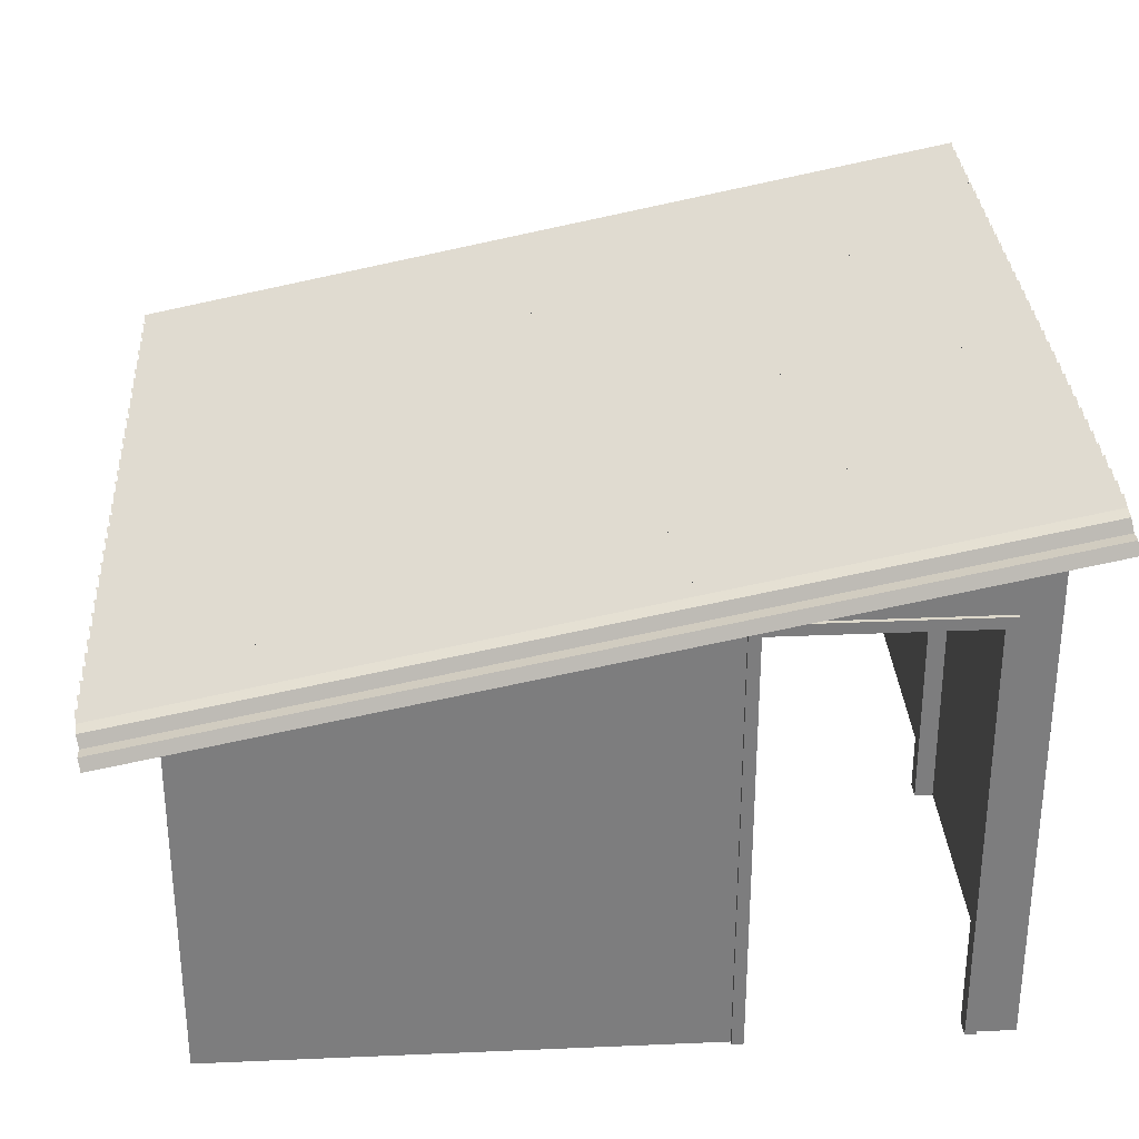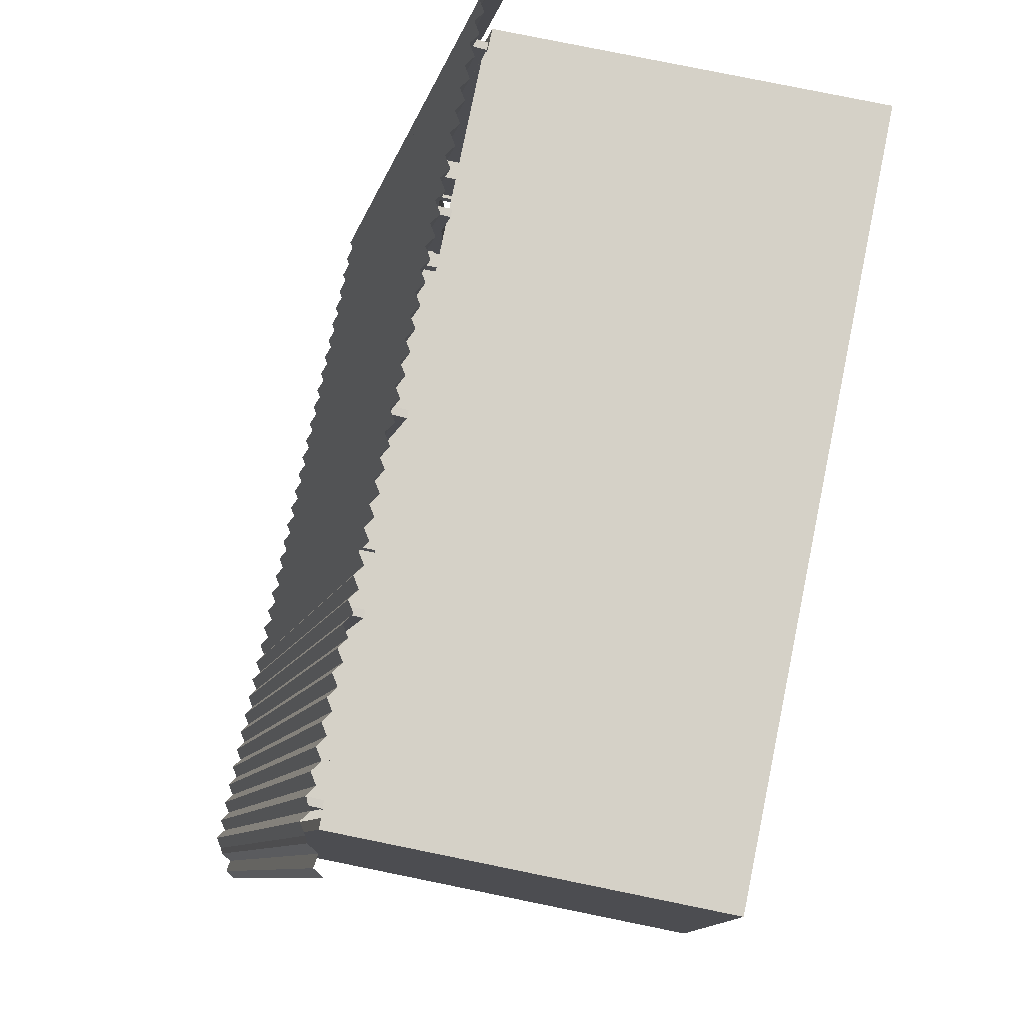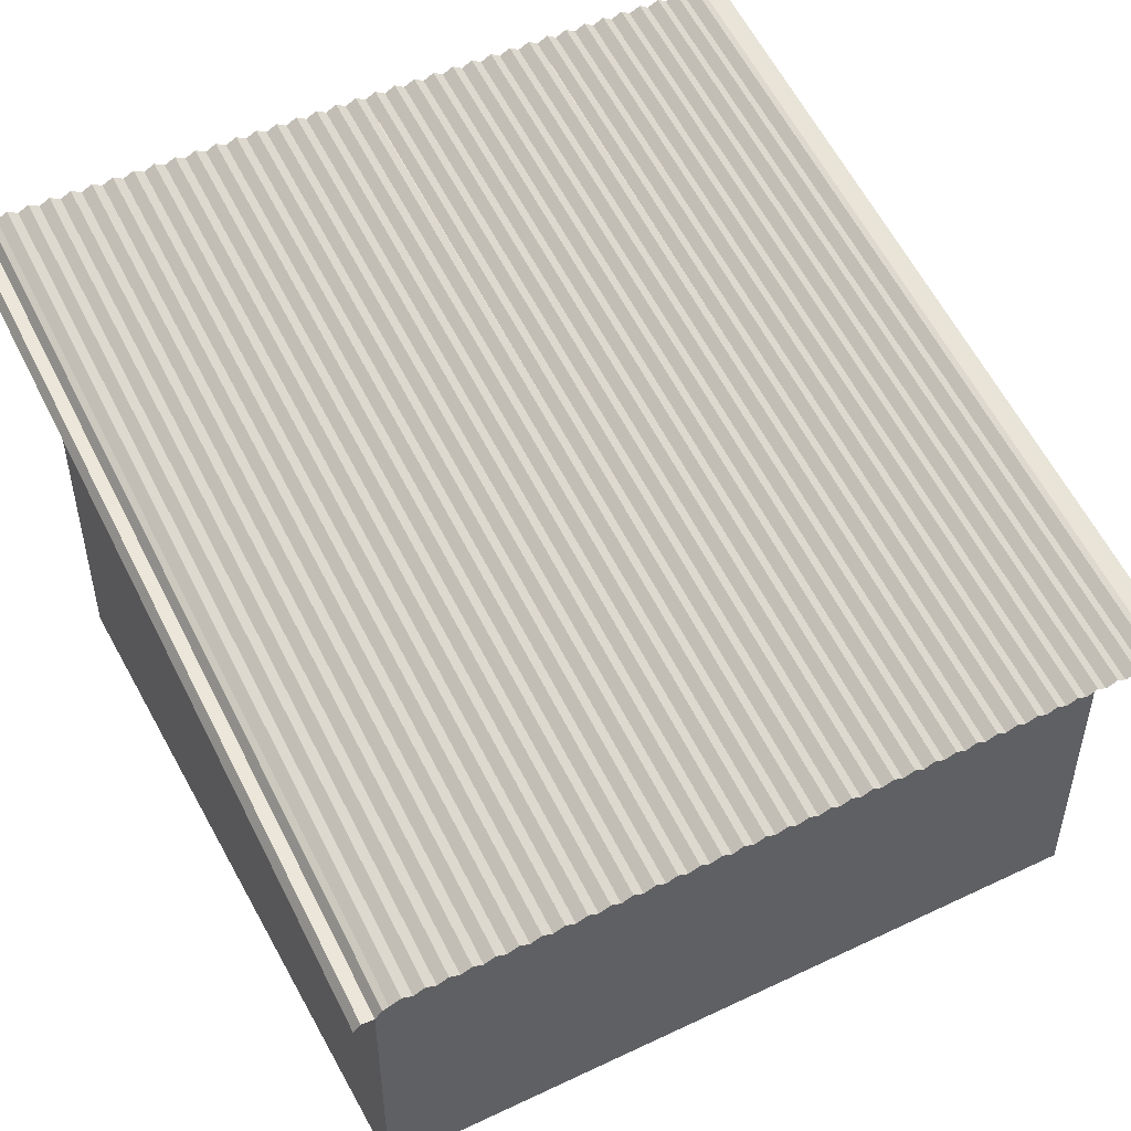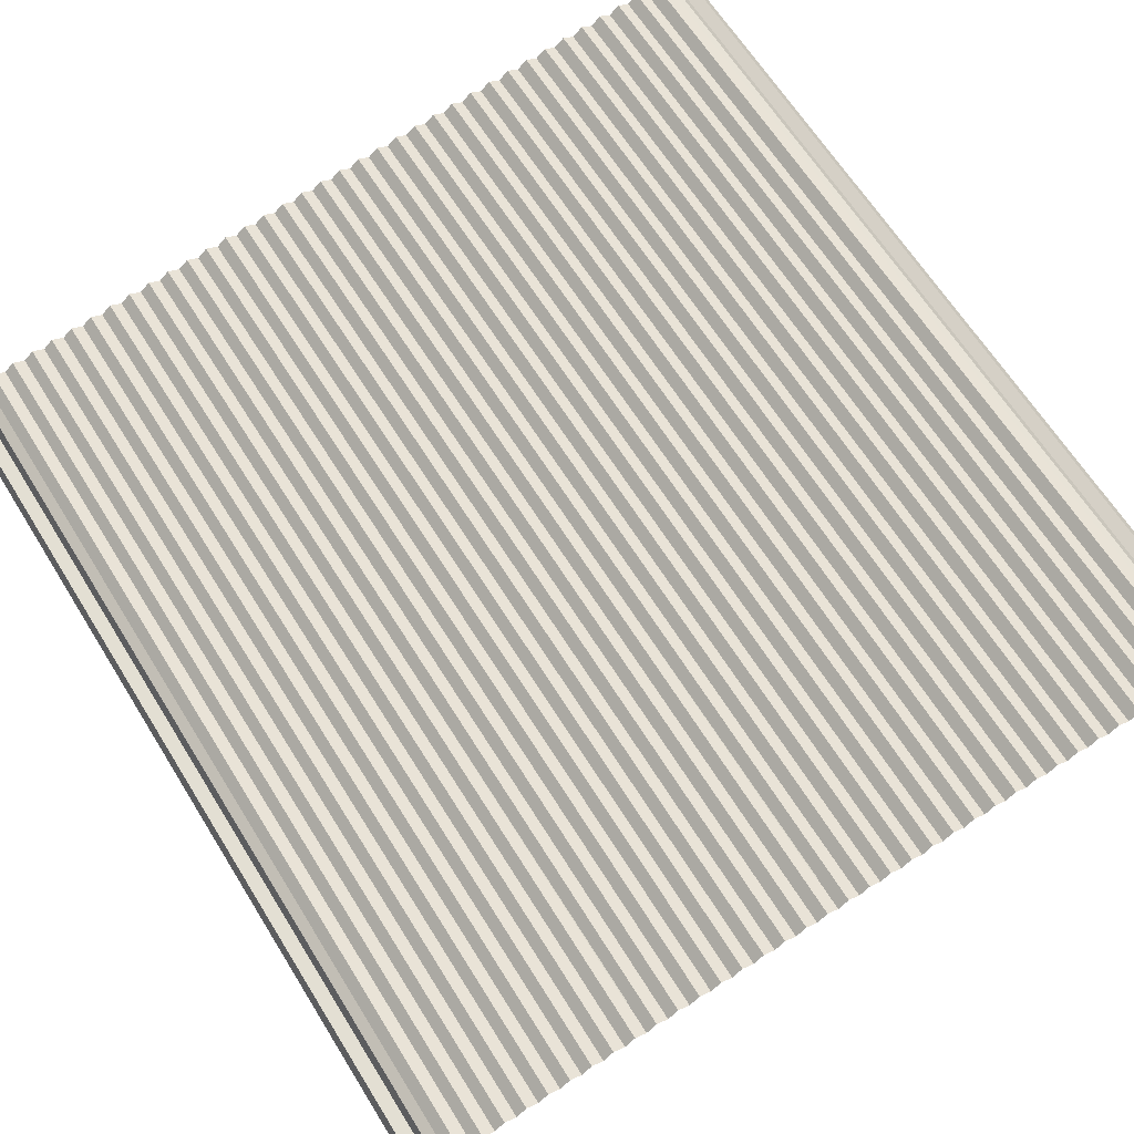
<metadata>
{"format":"obj","ext":"obj","renderer":"f3d","projection":"perspective","resolution":1024,"background":"white","views":[{"elev":31.1,"azim":86.5,"up":"+Y"},{"elev":79.2,"azim":-78.5,"up":"+Z"},{"elev":49.0,"azim":-27.7,"up":"+Y"},{"elev":77.2,"azim":147.6,"up":"+Y"}]}
</metadata>
<code>
g default
v 0.96 0.467 -0.9008
v 0.96 -0.7 -0.9008
v 0.96 -0.7 -0.8704
v 0.96 0.4669 -0.8704
v 0.96 0.4671 -0.8704
v 1.01 0.467 -0.9008
v 1.01 0.4671 -0.8704
v 1.01 0.4669 -0.8704
v 1.01 -0.7 -0.8704
v 1.01 -0.7 -0.9008
v 1 0.467 -0.3008
v 1 0.4974 -0.3008
v 1 0.3 1
v 1 -0.7 1
v 1 -0.7 -0.3008
v 0.96 0.467 -0.3008
v 0.96 0.4671 -0.3311
v 0.96 0.467 -0.3311
v 0.96 -0.7 -0.3312
v 0.96 -0.7 -0.3008
v 1.01 0.4974 -0.3008
v 1.01 0.467 -0.3008
v 1.01 0.4671 -0.3312
v 1.01 0.4669 -0.8704
v 1.01 0.467 -0.9008
v 1.01 0.4974 -0.9008
v 0.96 0.4974 -0.9008
v 0.96 0.467 -0.9008
v 0.96 0.4669 -0.8704
v 0.96 0.467 -0.3311
v 0.96 0.467 -0.3008
v 0.96 0.4974 -0.3008
v 1 0.4974 -0.9008
v 1 0.467 -0.9008
v 1 -0.7 -0.9008
v 1 -0.7 -1
v 1 0.7 -1
v 0.97 -0.7 -0.9008
v 0.97 0.467 -0.9008
v 0.97 0.4974 -0.9008
v 0.97 0.7 -0.97
v 0.97 -0.7 -0.97
v 0.97 0.3 0.97
v 0.97 0.4974 -0.3008
v 0.97 0.467 -0.3008
v 0.97 -0.7 -0.3008
v 0.97 -0.7 0.97
v -0.92 -0.7 -0.9199
v -0.92 0.6773 -0.9199
v -0.97 0.6773 -0.9199
v -0.97 -0.7 -0.9199
v -0.92 -0.7 -0.9699
v -0.92 0.6773 -0.9699
v -0.97 -0.7 -0.9699
v -0.97 0.6773 -0.9699
v 0.02517 -0.7 -0.9199
v 0.02517 0.6773 -0.9199
v -0.02482 0.6773 -0.9199
v -0.02482 -0.7 -0.9199
v 0.02517 -0.7 -0.9699
v 0.02517 0.6773 -0.9699
v -0.02482 -0.7 -0.9699
v -0.02482 0.6773 -0.9699
v 0.97 -0.7 -0.9199
v 0.97 0.6773 -0.9199
v 0.92 0.6773 -0.9199
v 0.92 -0.7 -0.9199
v 0.97 -0.7 -0.9699
v 0.97 0.6773 -0.9699
v 0.92 -0.7 -0.9699
v 0.92 0.6773 -0.9699
v -0.92 -0.7 0.97
v -0.92 0.303 0.97
v -0.97 0.303 0.97
v -0.97 -0.7 0.97
v -0.92 -0.7 0.92
v -0.92 0.303 0.92
v -0.97 -0.7 0.92
v -0.97 0.303 0.92
v 0.02517 -0.7 0.97
v 0.02517 0.303 0.97
v -0.02482 0.303 0.97
v -0.02482 -0.7 0.97
v 0.02517 -0.7 0.92
v 0.02517 0.303 0.92
v -0.02482 -0.7 0.92
v -0.02482 0.303 0.92
v 0.97 -0.7 0.97
v 0.97 0.303 0.97
v 0.92 0.303 0.97
v 0.92 -0.7 0.97
v 0.97 -0.7 0.92
v 0.97 0.303 0.92
v 0.92 -0.7 0.92
v 0.92 0.303 0.92
v -0.92 -0.7 0.01992
v -0.92 0.4777 0.01992
v -0.97 0.4777 0.01992
v -0.97 -0.7 0.01992
v -0.92 -0.7 -0.03008
v -0.92 0.4777 -0.03008
v -0.97 -0.7 -0.03008
v -0.97 0.4777 -0.03008
v 0.97 -0.7 0.01992
v 0.97 0.4777 0.01992
v 0.92 0.4777 0.01992
v 0.92 -0.7 0.01992
v 0.97 -0.7 -0.03008
v 0.97 0.4777 -0.03008
v 0.92 -0.7 -0.03008
v 0.92 0.4777 -0.03008
v 0.95 0.6464 -0.9167
v 0.95 0.6964 -0.9167
v -0.95 0.6964 -0.9167
v -0.95 0.6464 -0.9167
v 0.95 0.6464 -0.9667
v 0.95 0.6964 -0.9667
v -0.95 0.6464 -0.9667
v -0.95 0.6964 -0.9667
v 0.95 0.4602 0.02056
v 0.95 0.5102 0.02056
v -0.95 0.5102 0.02056
v -0.95 0.4602 0.02056
v 0.95 0.4602 -0.02944
v 0.95 0.5102 -0.02944
v -0.95 0.4602 -0.02944
v -0.95 0.5102 -0.02944
v 0.95 0.2626 0.9666
v 0.95 0.3126 0.9666
v -0.95 0.3126 0.9666
v -0.95 0.2626 0.9666
v 0.95 0.2626 0.9166
v 0.95 0.3126 0.9166
v -0.95 0.2626 0.9166
v -0.95 0.3126 0.9166
v 0.5179 0.2998 1.028
v 0.5179 0.3389 1.036
v 0.4979 0.3389 1.036
v 0.4979 0.2998 1.028
v 0.5179 0.7216 -1.03
v 0.5179 0.7608 -1.022
v 0.4979 0.7216 -1.03
v 0.4979 0.7608 -1.022
v -0.4797 0.2998 1.028
v -0.4797 0.3389 1.036
v -0.4997 0.3389 1.036
v -0.4997 0.2998 1.028
v -0.4797 0.7216 -1.03
v -0.4797 0.7608 -1.022
v -0.4997 0.7216 -1.03
v -0.4997 0.7608 -1.022
v -0.9328 0.2998 1.028
v -0.9328 0.3389 1.036
v -0.9528 0.3389 1.036
v -0.9528 0.2998 1.028
v -0.9328 0.7216 -1.03
v -0.9328 0.7608 -1.022
v -0.9528 0.7216 -1.03
v -0.9528 0.7608 -1.022
v 0.9528 0.2998 1.028
v 0.9528 0.3389 1.036
v 0.9328 0.3389 1.036
v 0.9328 0.2998 1.028
v 0.9528 0.7216 -1.03
v 0.9528 0.7608 -1.022
v 0.9328 0.7216 -1.03
v 0.9328 0.7608 -1.022
v 0.01 0.2998 1.028
v 0.01 0.3389 1.036
v -0.01 0.3389 1.036
v -0.01 0.2998 1.028
v 0.01 0.7216 -1.03
v 0.01 0.7608 -1.022
v -0.01 0.7216 -1.03
v -0.01 0.7608 -1.022
v -1 0.3 1
v -1 -0.7 1
v -1 -0.7 -1
v -1 0.7 -1
v -0.97 0.3 0.97
v -0.97 0.7 -0.97
v -0.97 -0.7 -0.97
v -0.97 -0.7 0.97
v 1 0.4671 -0.3312
v 1 -0.7 -0.3312
v 0.97 -0.7 -0.3312
v 0.97 0.467 -0.3311
v 1 -0.7 -0.8704
v 0.97 -0.7 -0.8704
v 0.97 0.4669 -0.8704
v 1 0.4669 -0.8704
v 1.01 0.467 -0.3008
v 1.01 -0.7 -0.3008
v 1.01 -0.7 -0.3312
v 1.01 0.4671 -0.3312
v 0.97 0.4671 -0.8704
v 1 0.4671 -0.8704
v 0.97 0.4671 -0.3311
v 1 0.467 -0.3008
v 1 0.467 -0.9008
v 0.97 0.467 -0.9008
v 0.97 0.467 -0.3008
v -1.094 0.2789 1.167
v -1.094 0.7443 -1.111
v -1.111 0.7152 -1.117
v -1.111 0.2498 1.161
v -1.06 0.2748 1.166
v -1.06 0.7401 -1.112
v -1.043 0.3039 1.172
v -1.043 0.7692 -1.106
v -1.027 0.3116 1.174
v -1.027 0.7769 -1.105
v -0.9982 0.3302 1.178
v -0.9982 0.7955 -1.101
v -0.9697 0.3116 1.174
v -0.9697 0.7769 -1.105
v -0.9412 0.3302 1.178
v -0.9412 0.7955 -1.101
v -0.9127 0.3116 1.174
v -0.9127 0.7769 -1.105
v -0.8841 0.3302 1.178
v -0.8841 0.7955 -1.101
v -0.8556 0.3116 1.174
v -0.8556 0.7769 -1.105
v -0.8271 0.3302 1.178
v -0.8271 0.7955 -1.101
v -0.7986 0.3116 1.174
v -0.7986 0.7769 -1.105
v -0.7701 0.3302 1.178
v -0.7701 0.7955 -1.101
v -0.7415 0.3116 1.174
v -0.7415 0.7769 -1.105
v -0.713 0.3302 1.178
v -0.713 0.7955 -1.101
v -0.6845 0.3116 1.174
v -0.6845 0.7769 -1.105
v -0.656 0.3302 1.178
v -0.656 0.7955 -1.101
v -0.6275 0.3116 1.174
v -0.6275 0.7769 -1.105
v -0.5989 0.3302 1.178
v -0.5989 0.7955 -1.101
v -0.5704 0.3116 1.174
v -0.5704 0.7769 -1.105
v -0.5419 0.3302 1.178
v -0.5419 0.7955 -1.101
v -0.5134 0.3116 1.174
v -0.5134 0.7769 -1.105
v -0.4849 0.3302 1.178
v -0.4849 0.7955 -1.101
v -0.4563 0.3116 1.174
v -0.4563 0.7769 -1.105
v -0.4278 0.3302 1.178
v -0.4278 0.7955 -1.101
v -0.3993 0.3116 1.174
v -0.3993 0.7769 -1.105
v -0.3708 0.3302 1.178
v -0.3708 0.7955 -1.101
v -0.3422 0.3116 1.174
v -0.3422 0.7769 -1.105
v -0.3137 0.3302 1.178
v -0.3137 0.7955 -1.101
v -0.2852 0.3116 1.174
v -0.2852 0.7769 -1.105
v -0.2567 0.3302 1.178
v -0.2567 0.7955 -1.101
v -0.2282 0.3116 1.174
v -0.2282 0.7769 -1.105
v -0.1996 0.3302 1.178
v -0.1996 0.7955 -1.101
v -0.1711 0.3116 1.174
v -0.1711 0.7769 -1.105
v -0.1426 0.3302 1.178
v -0.1426 0.7955 -1.101
v -0.1141 0.3116 1.174
v -0.1141 0.7769 -1.105
v -0.08556 0.3302 1.178
v -0.08556 0.7955 -1.101
v -0.05704 0.3116 1.174
v -0.05704 0.7769 -1.105
v -0.02852 0.3302 1.178
v -0.02852 0.7955 -1.101
v 0 0.3116 1.174
v 0 0.7769 -1.105
v 0.02852 0.3302 1.178
v 0.02852 0.7955 -1.101
v 0.05704 0.3116 1.174
v 0.05704 0.7769 -1.105
v 0.08556 0.3302 1.178
v 0.08556 0.7955 -1.101
v 0.1141 0.3116 1.174
v 0.1141 0.7769 -1.105
v 0.1426 0.3302 1.178
v 0.1426 0.7955 -1.101
v 0.1711 0.3116 1.174
v 0.1711 0.7769 -1.105
v 0.1996 0.3302 1.178
v 0.1996 0.7955 -1.101
v 0.2282 0.3116 1.174
v 0.2282 0.7769 -1.105
v 0.2567 0.3302 1.178
v 0.2567 0.7955 -1.101
v 0.2852 0.3116 1.174
v 0.2852 0.7769 -1.105
v 0.3137 0.3302 1.178
v 0.3137 0.7955 -1.101
v 0.3422 0.3116 1.174
v 0.3422 0.7769 -1.105
v 0.3708 0.3302 1.178
v 0.3708 0.7955 -1.101
v 0.3993 0.3116 1.174
v 0.3993 0.7769 -1.105
v 0.4278 0.3302 1.178
v 0.4278 0.7955 -1.101
v 0.4563 0.3116 1.174
v 0.4563 0.7769 -1.105
v 0.4849 0.3302 1.178
v 0.4849 0.7955 -1.101
v 0.5134 0.3116 1.174
v 0.5134 0.7769 -1.105
v 0.5419 0.3302 1.178
v 0.5419 0.7955 -1.101
v 0.5704 0.3116 1.174
v 0.5704 0.7769 -1.105
v 0.5989 0.3302 1.178
v 0.5989 0.7955 -1.101
v 0.6275 0.3116 1.174
v 0.6275 0.7769 -1.105
v 0.656 0.3302 1.178
v 0.656 0.7955 -1.101
v 0.6845 0.3116 1.174
v 0.6845 0.7769 -1.105
v 0.713 0.3302 1.178
v 0.713 0.7955 -1.101
v 0.7415 0.3116 1.174
v 0.7415 0.7769 -1.105
v 0.7701 0.3302 1.178
v 0.7701 0.7955 -1.101
v 0.7986 0.3116 1.174
v 0.7986 0.7769 -1.105
v 0.8271 0.3302 1.178
v 0.8271 0.7955 -1.101
v 0.8556 0.3116 1.174
v 0.8556 0.7769 -1.105
v 0.8841 0.3302 1.178
v 0.8841 0.7955 -1.101
v 0.9127 0.3116 1.174
v 0.9127 0.7769 -1.105
v 0.9412 0.3302 1.178
v 0.9412 0.7955 -1.101
v 0.9697 0.3116 1.174
v 0.9697 0.7769 -1.105
v 0.9982 0.3302 1.178
v 0.9982 0.7955 -1.101
v 1.027 0.3116 1.174
v 1.027 0.7769 -1.105
v 1.054 0.3026 1.172
v 1.054 0.768 -1.106
v 1.069 0.2725 1.166
v 1.069 0.7379 -1.113
v 1.103 0.2746 1.166
v 1.103 0.74 -1.112
v 1.118 0.2446 1.16
v 1.118 0.7099 -1.118
g _
f 1 2 3 4 5
f 6 7 8 9 10
f 11 12 13 14 15
f 16 17 18 19 20
f 21 22 23 24 25 26
f 27 28 29 30 31 32
f 33 34 35 36 37
f 38 39 40 41 42
f 43 44 45 46 47
f 48 49 50 51
f 52 53 49 48
f 54 55 53 52
f 51 50 55 54
f 49 53 55 50
f 52 48 51 54
f 56 57 58 59
f 60 61 57 56
f 62 63 61 60
f 59 58 63 62
f 57 61 63 58
f 60 56 59 62
f 64 65 66 67
f 68 69 65 64
f 70 71 69 68
f 67 66 71 70
f 65 69 71 66
f 68 64 67 70
f 72 73 74 75
f 76 77 73 72
f 78 79 77 76
f 75 74 79 78
f 73 77 79 74
f 76 72 75 78
f 80 81 82 83
f 84 85 81 80
f 86 87 85 84
f 83 82 87 86
f 81 85 87 82
f 84 80 83 86
f 88 89 90 91
f 92 93 89 88
f 94 95 93 92
f 91 90 95 94
f 89 93 95 90
f 92 88 91 94
f 96 97 98 99
f 100 101 97 96
f 102 103 101 100
f 99 98 103 102
f 97 101 103 98
f 100 96 99 102
f 104 105 106 107
f 108 109 105 104
f 110 111 109 108
f 107 106 111 110
f 105 109 111 106
f 108 104 107 110
f 112 113 114 115
f 116 117 113 112
f 118 119 117 116
f 115 114 119 118
f 113 117 119 114
f 116 112 115 118
f 120 121 122 123
f 124 125 121 120
f 126 127 125 124
f 123 122 127 126
f 121 125 127 122
f 124 120 123 126
f 128 129 130 131
f 132 133 129 128
f 134 135 133 132
f 131 130 135 134
f 129 133 135 130
f 132 128 131 134
f 136 137 138 139
f 140 141 137 136
f 142 143 141 140
f 139 138 143 142
f 137 141 143 138
f 140 136 139 142
f 144 145 146 147
f 148 149 145 144
f 150 151 149 148
f 147 146 151 150
f 145 149 151 146
f 148 144 147 150
f 152 153 154 155
f 156 157 153 152
f 158 159 157 156
f 155 154 159 158
f 153 157 159 154
f 156 152 155 158
f 160 161 162 163
f 164 165 161 160
f 166 167 165 164
f 163 162 167 166
f 161 165 167 162
f 164 160 163 166
f 168 169 170 171
f 172 173 169 168
f 174 175 173 172
f 171 170 175 174
f 169 173 175 170
f 172 168 171 174
f 14 13 176 177
f 12 37 13
f 37 12 33
f 178 179 37 36
f 177 176 179 178
f 43 180 176 13
f 41 43 13 37
f 181 41 37 179
f 180 181 179 176
f 42 182 178 36
f 36 35 38 42
f 46 15 14 47
f 183 47 14 177
f 182 183 177 178
f 43 47 183 180
f 44 43 41
f 41 40 44
f 42 41 181 182
f 180 183 182 181
f 184 185 186 187
f 46 186 185 15
f 35 188 189 38
f 187 190 191 184
f 190 189 188 191
f 192 193 194 195
f 39 1 5 196
f 38 2 1 39
f 189 3 2 38
f 190 4 3 189
f 196 5 4 190
f 34 6 10 35
f 197 7 6 34
f 191 8 7 197
f 188 9 8 191
f 35 10 9 188
f 45 16 20 46
f 198 17 16 45
f 187 18 17 198
f 186 19 18 187
f 46 20 19 186
f 12 21 26 33
f 199 22 21 12
f 184 23 22 199
f 191 24 23 184
f 200 25 24 191
f 33 26 25 200
f 40 27 32 44
f 201 28 27 40
f 190 29 28 201
f 187 30 29 190
f 202 31 30 187
f 44 32 31 202
f 11 192 195 184
f 15 193 192 11
f 185 194 193 15
f 184 195 194 185
f 203 204 205 206
f 207 208 204 203
f 209 210 208 207
f 211 212 210 209
f 213 214 212 211
f 215 216 214 213
f 217 218 216 215
f 219 220 218 217
f 221 222 220 219
f 223 224 222 221
f 225 226 224 223
f 227 228 226 225
f 229 230 228 227
f 231 232 230 229
f 233 234 232 231
f 235 236 234 233
f 237 238 236 235
f 239 240 238 237
f 241 242 240 239
f 243 244 242 241
f 245 246 244 243
f 247 248 246 245
f 249 250 248 247
f 251 252 250 249
f 253 254 252 251
f 255 256 254 253
f 257 258 256 255
f 259 260 258 257
f 261 262 260 259
f 263 264 262 261
f 265 266 264 263
f 267 268 266 265
f 269 270 268 267
f 271 272 270 269
f 273 274 272 271
f 275 276 274 273
f 277 278 276 275
f 279 280 278 277
f 281 282 280 279
f 283 284 282 281
f 285 286 284 283
f 287 288 286 285
f 289 290 288 287
f 291 292 290 289
f 293 294 292 291
f 295 296 294 293
f 297 298 296 295
f 299 300 298 297
f 301 302 300 299
f 303 304 302 301
f 305 306 304 303
f 307 308 306 305
f 309 310 308 307
f 311 312 310 309
f 313 314 312 311
f 315 316 314 313
f 317 318 316 315
f 319 320 318 317
f 321 322 320 319
f 323 324 322 321
f 325 326 324 323
f 327 328 326 325
f 329 330 328 327
f 331 332 330 329
f 333 334 332 331
f 335 336 334 333
f 337 338 336 335
f 339 340 338 337
f 341 342 340 339
f 343 344 342 341
f 345 346 344 343
f 347 348 346 345
f 349 350 348 347
f 351 352 350 349
f 353 354 352 351
f 355 356 354 353
f 357 358 356 355
f 359 360 358 357
f 361 362 360 359
f 363 364 362 361

</code>
